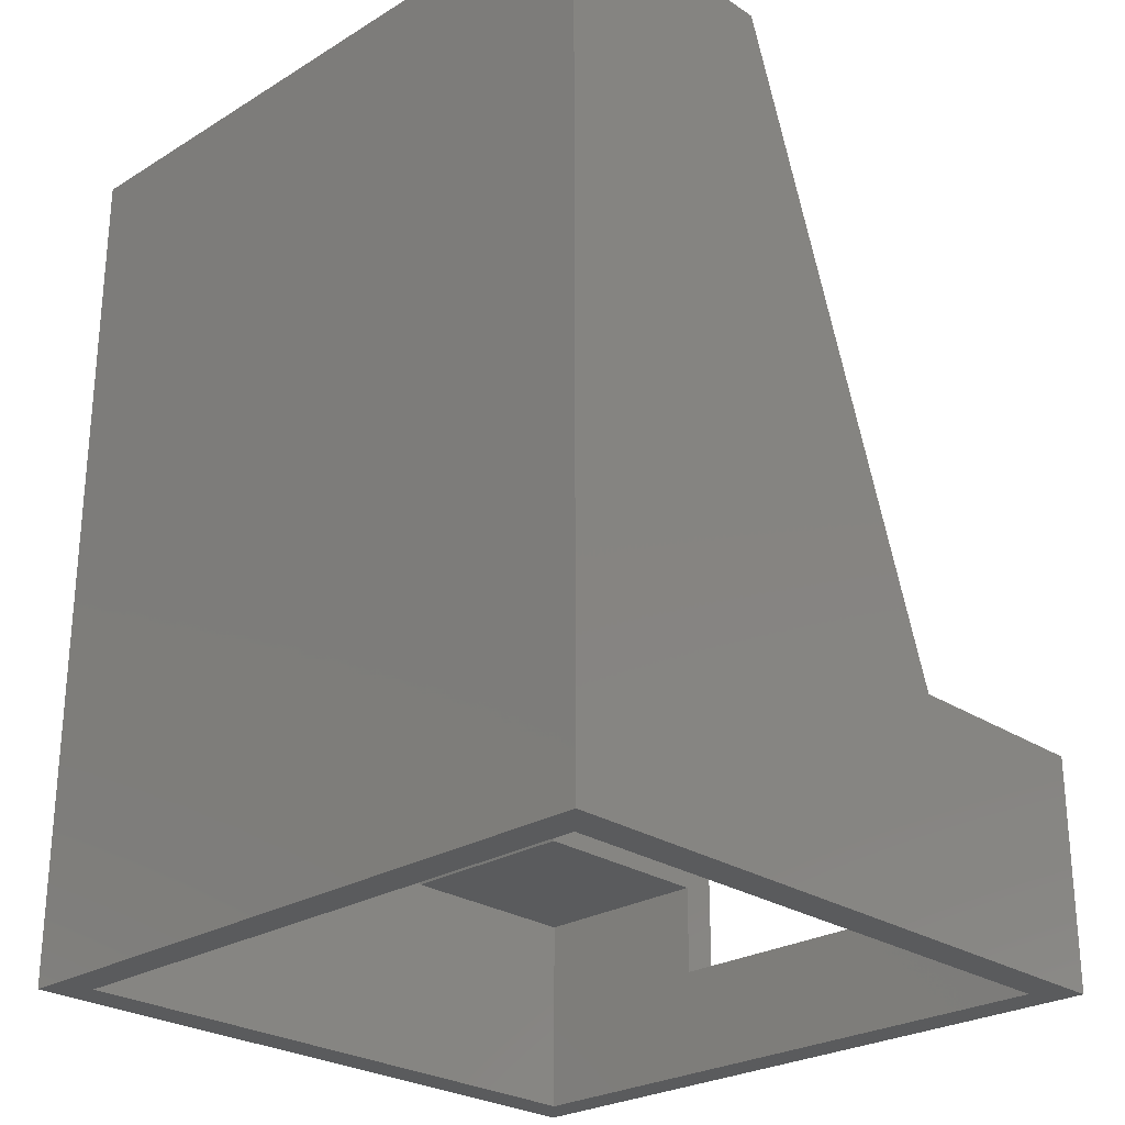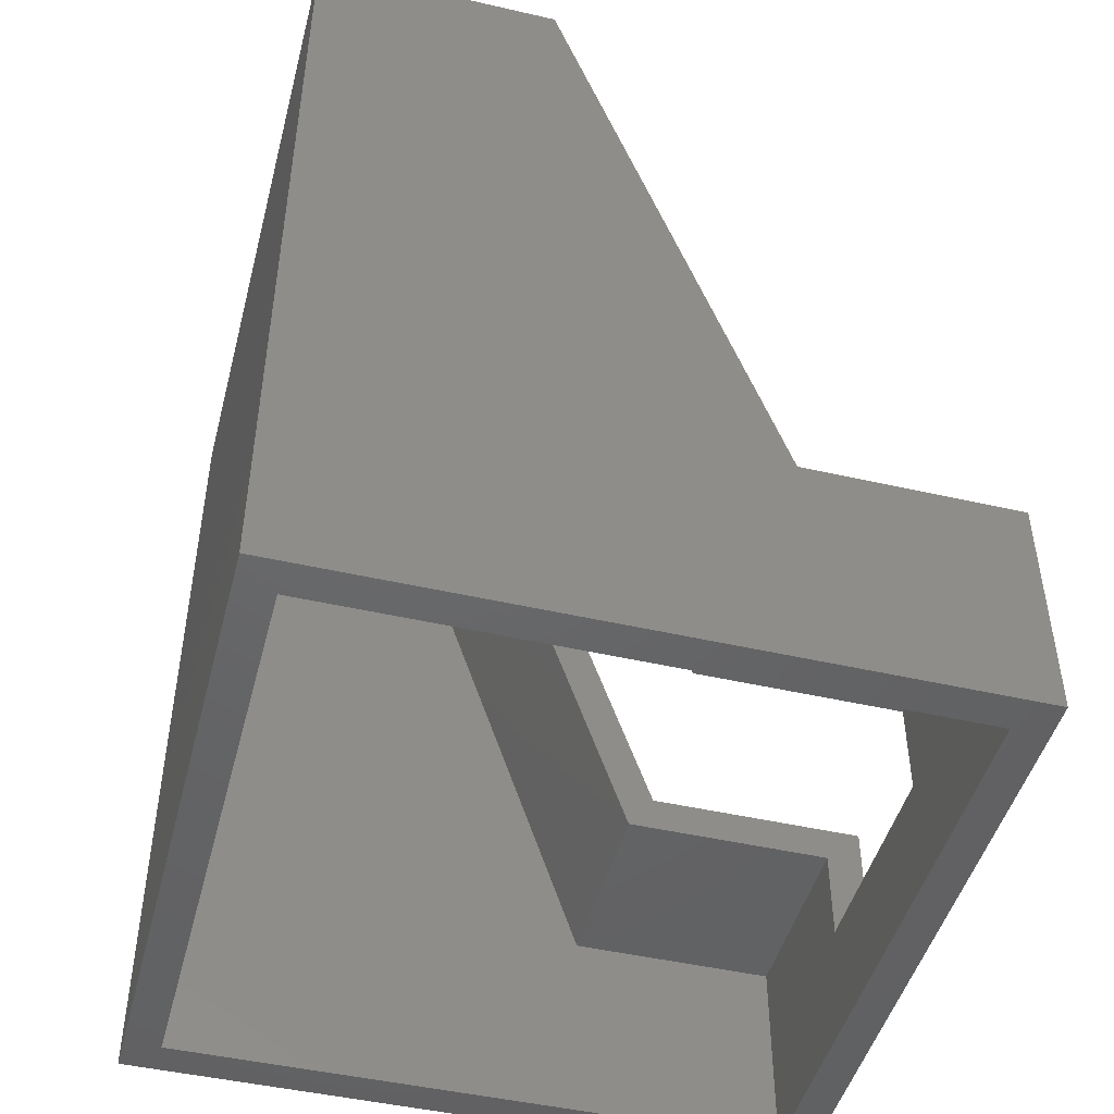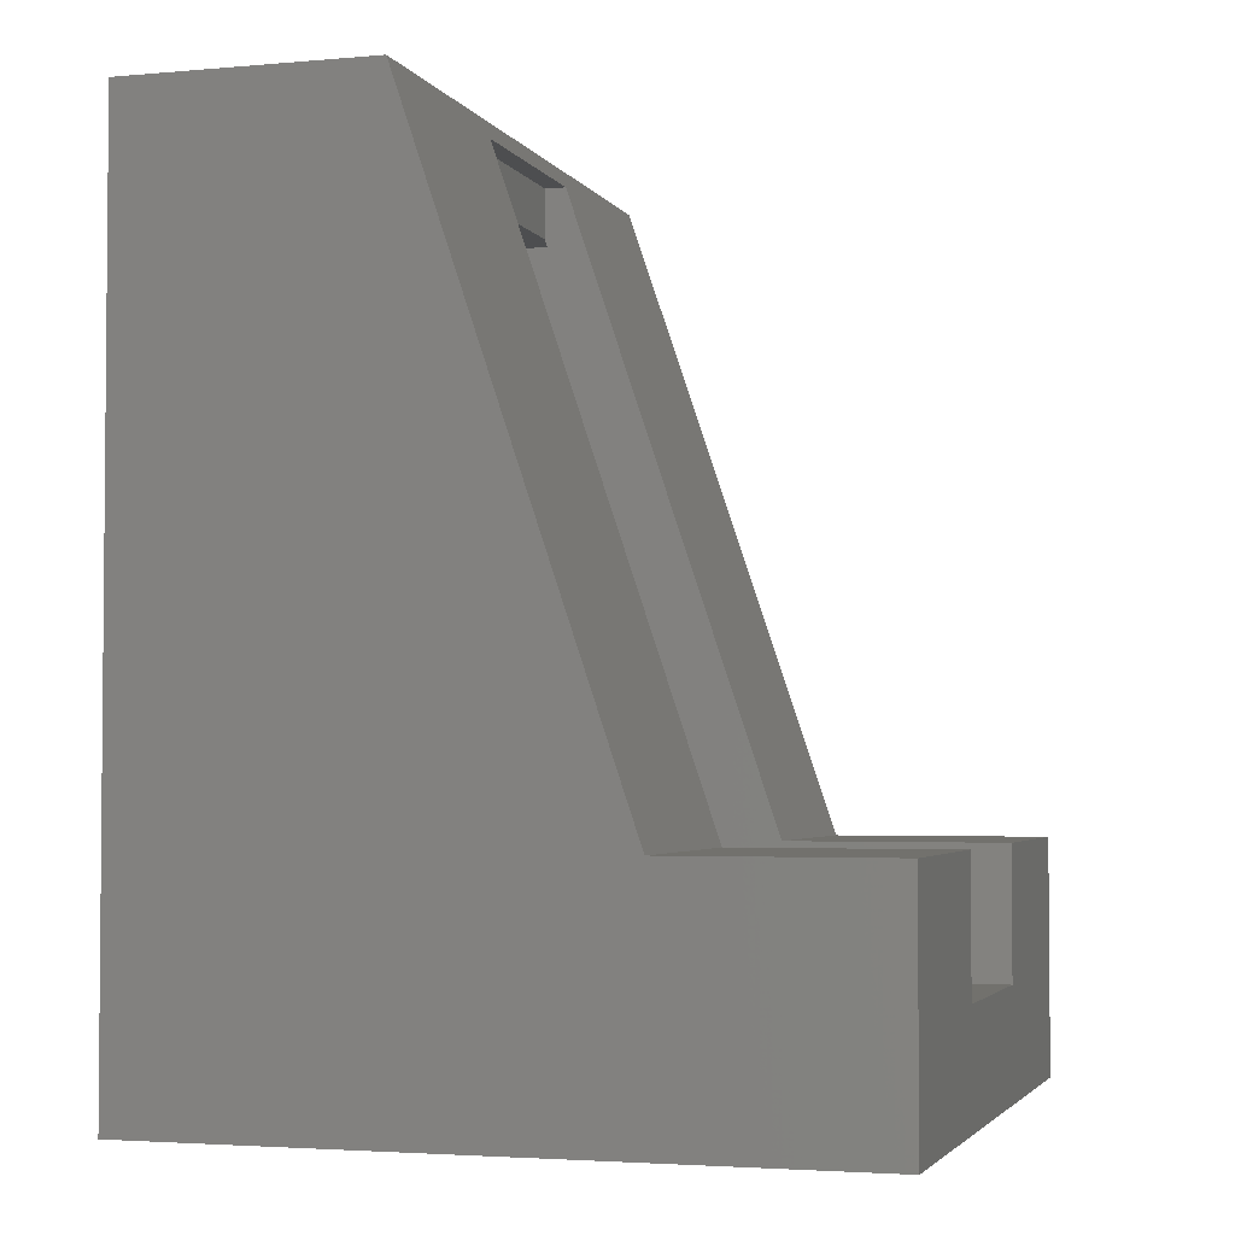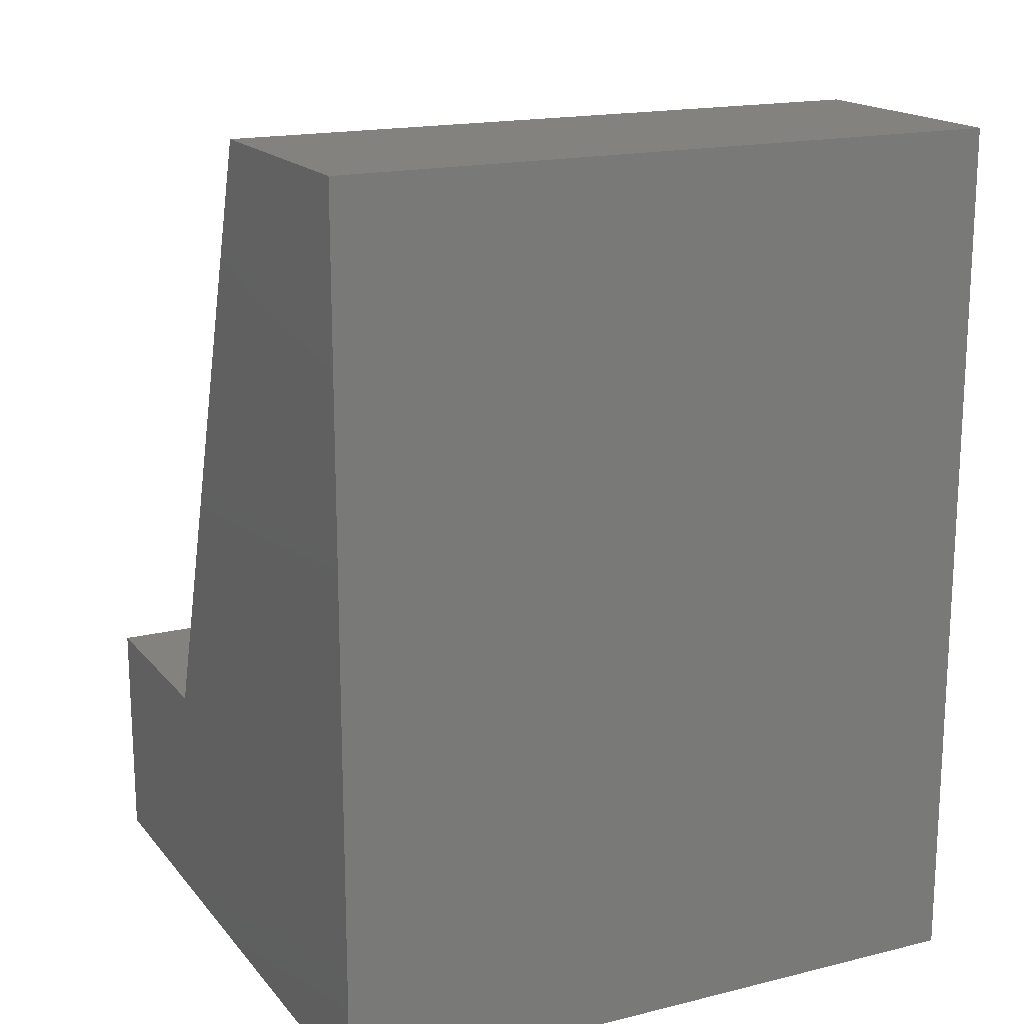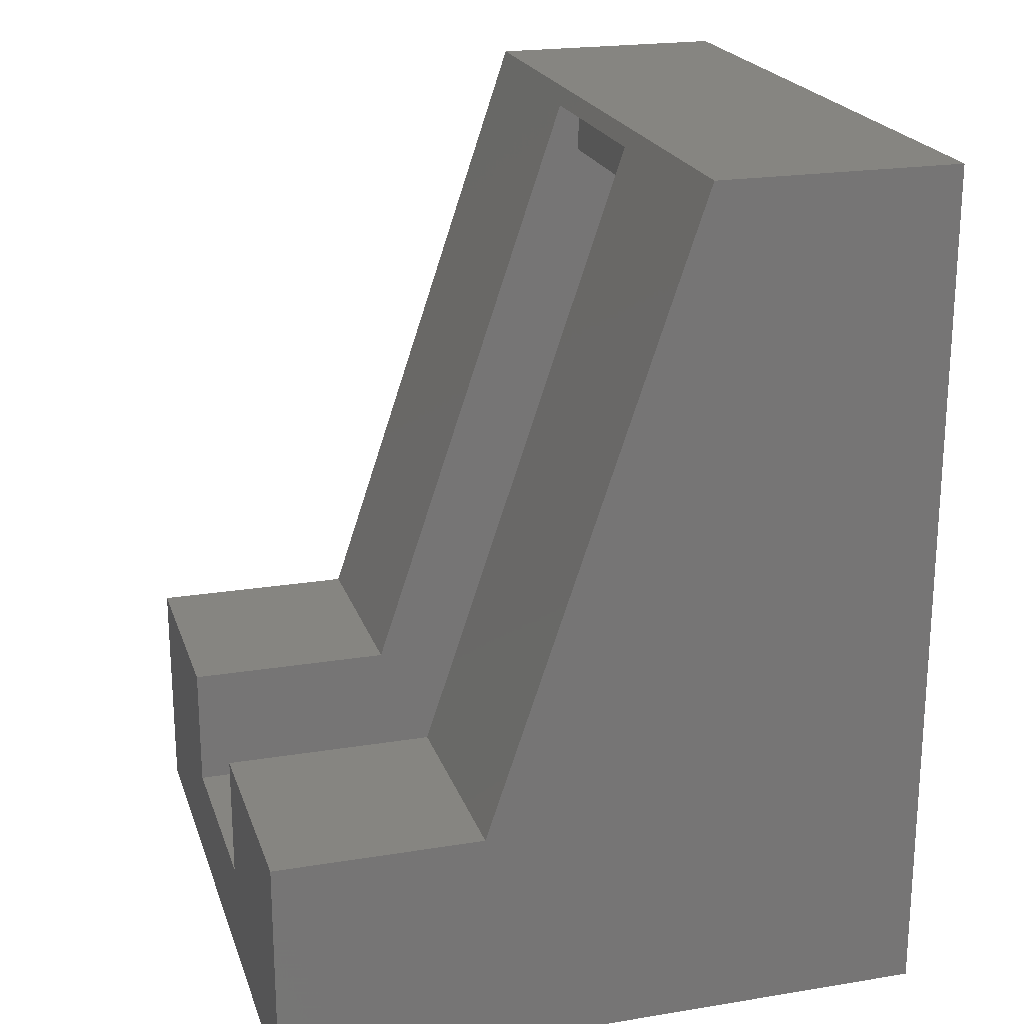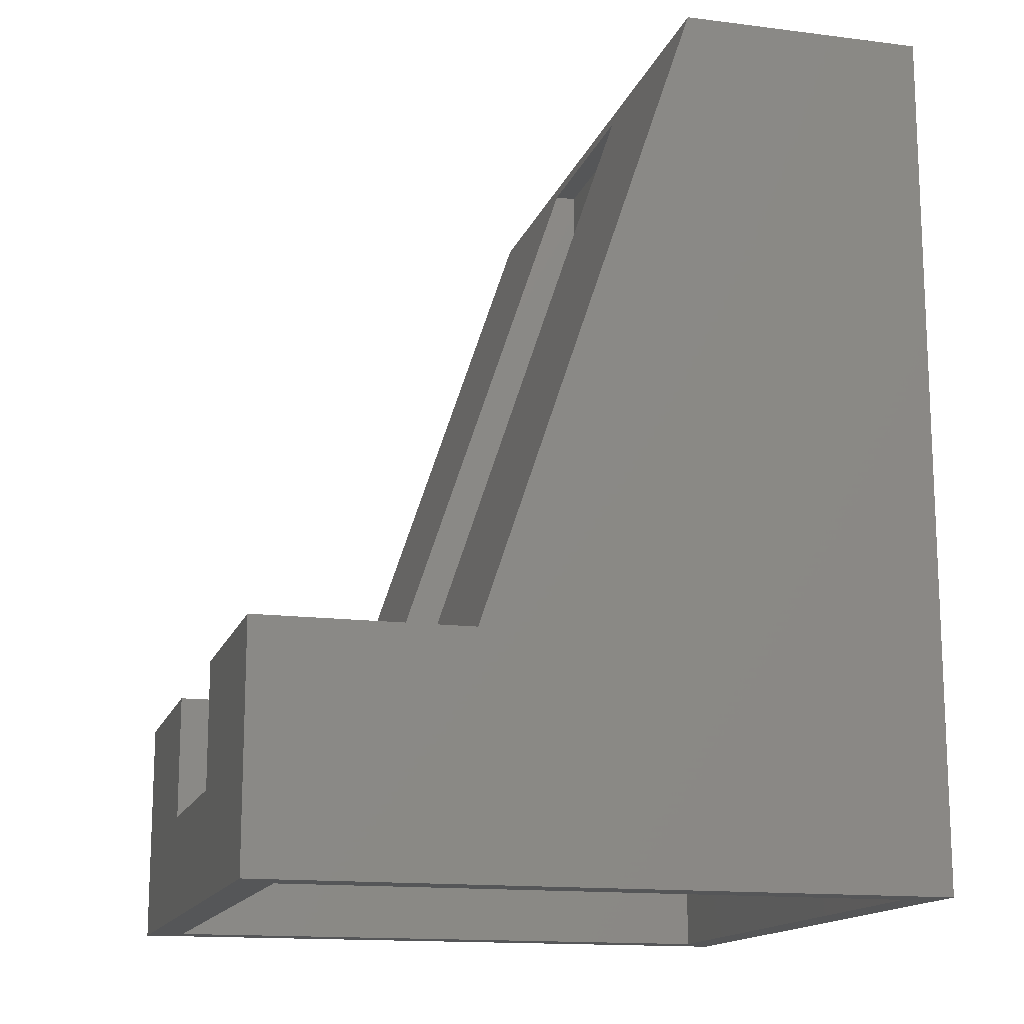
<metadata>
{"format":"stl","ext":"stl","renderer":"f3d","projection":"perspective","resolution":1024,"background":"white","views":[{"elev":-26.0,"azim":-46.1,"up":"+Z"},{"elev":-46.9,"azim":-14.6,"up":"+Z"},{"elev":-3.1,"azim":17.0,"up":"+Z"},{"elev":17.2,"azim":-116.2,"up":"+Z"},{"elev":21.4,"azim":163.8,"up":"+Z"},{"elev":-14.7,"azim":164.6,"up":"+Z"}]}
</metadata>
<code>
# stl→obj: 42 verts, 84 faces
v 0.5762 -0.375 0.2051
v 0.5762 -0.375 0.09375
v 0.5449 -0.375 0.09375
v 0.5449 -0.375 0.1738
v 0.3677 -0.375 0.1738
v 0.3902 -0.375 0.2051
v 0.206 -0.375 0.75
v 0.1875 -0.375 0.707
v 0.1875 -0.375 0.75
v 0.5762 -0.1863 0.2051
v 0.3902 -0.1863 0.2051
v 0.3677 -0.1863 0.1738
v 0.5449 -0.1863 0.1738
v 0.5449 -0.1863 0.09375
v 0.5762 -0.1863 0.09375
v 0.1875 -0.1863 0.707
v 0.206 -0.1863 0.75
v 0.1875 -0.1863 0.75
v 0.5762 0.01562 0.2051
v 0.5762 0.01562 -3.528e-17
v 0.5762 -0.5781 -3.528e-17
v 0.5762 -0.5781 0.2051
v 0.3902 0.01562 0.2051
v 0.3902 -0.5781 0.2051
v 0.2007 -0.5781 0.7656
v 0.2007 0.01562 0.7656
v 0.5449 -0.01562 -3.337e-17
v 0.5449 -0.01562 0.1738
v 0.5449 -0.5469 -3.337e-17
v 0.5449 -0.5469 0.1738
v 0.3677 -0.01562 0.1738
v 0.3677 -0.5469 0.1738
v 0.1783 -0.01562 0.7344
v 0.1783 -0.5469 0.7344
v -0.01562 0.01562 0
v 0.01562 -0.01562 -9.568e-19
v -0.01562 -0.5781 0
v 0.01562 -0.5469 -9.568e-19
v 0.01562 -0.5469 0.7344
v 0.01562 -0.01562 0.7344
v -0.01562 0.01562 0.7656
v -0.01562 -0.5781 0.7656
f 1 2 3
f 1 3 4
f 1 4 5
f 1 5 6
f 6 5 7
f 7 5 8
f 7 8 9
f 10 11 12
f 10 12 13
f 10 13 14
f 10 14 15
f 12 11 16
f 16 11 17
f 16 17 18
f 18 9 16
f 16 9 8
f 9 18 7
f 7 18 17
f 3 2 14
f 14 2 15
f 19 10 20
f 20 10 15
f 20 15 21
f 21 15 2
f 21 2 22
f 22 2 1
f 19 23 10
f 10 23 11
f 1 6 22
f 22 6 24
f 25 24 6
f 25 6 7
f 25 7 17
f 25 17 26
f 23 26 11
f 11 26 17
f 27 13 28
f 13 27 14
f 14 27 29
f 14 29 3
f 3 29 30
f 3 30 4
f 28 13 31
f 31 13 12
f 4 30 5
f 5 30 32
f 16 31 12
f 31 16 33
f 33 16 8
f 33 8 34
f 34 8 5
f 34 5 32
f 20 27 35
f 35 27 36
f 35 36 37
f 37 36 38
f 37 38 21
f 21 38 29
f 21 29 20
f 20 29 27
f 39 38 40
f 40 38 36
f 36 27 28
f 36 28 31
f 36 31 33
f 36 33 40
f 38 39 34
f 38 34 32
f 38 32 30
f 38 30 29
f 26 41 25
f 25 41 42
f 42 41 37
f 37 41 35
f 26 23 41
f 41 23 35
f 23 19 35
f 35 19 20
f 25 42 24
f 24 42 37
f 24 37 22
f 22 37 21
f 33 34 40
f 40 34 39

</code>
